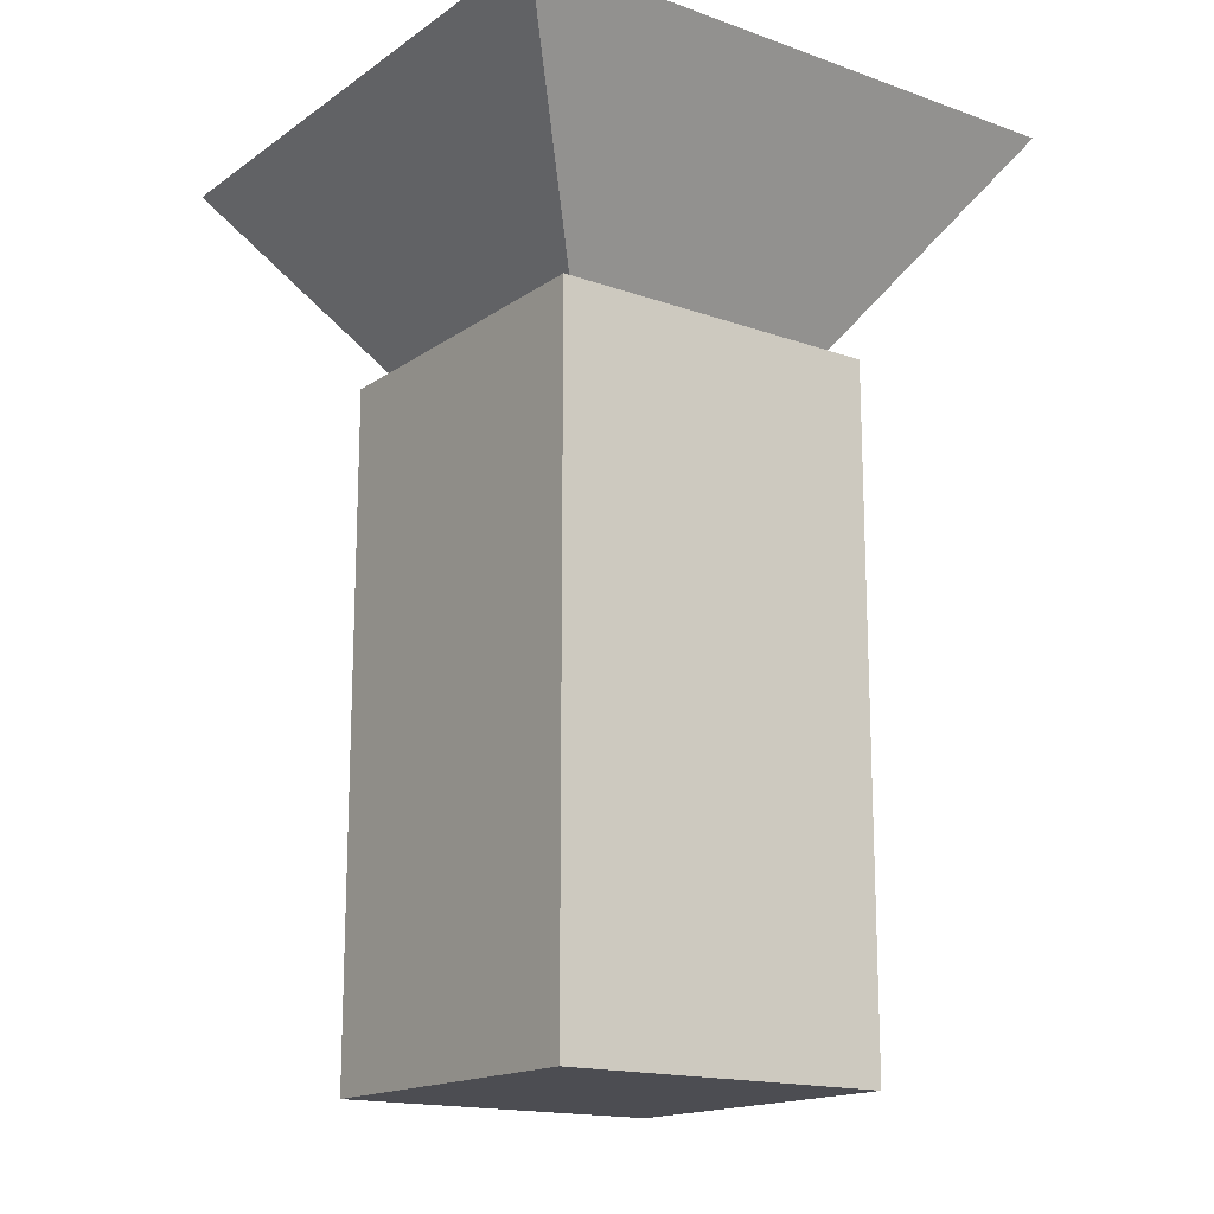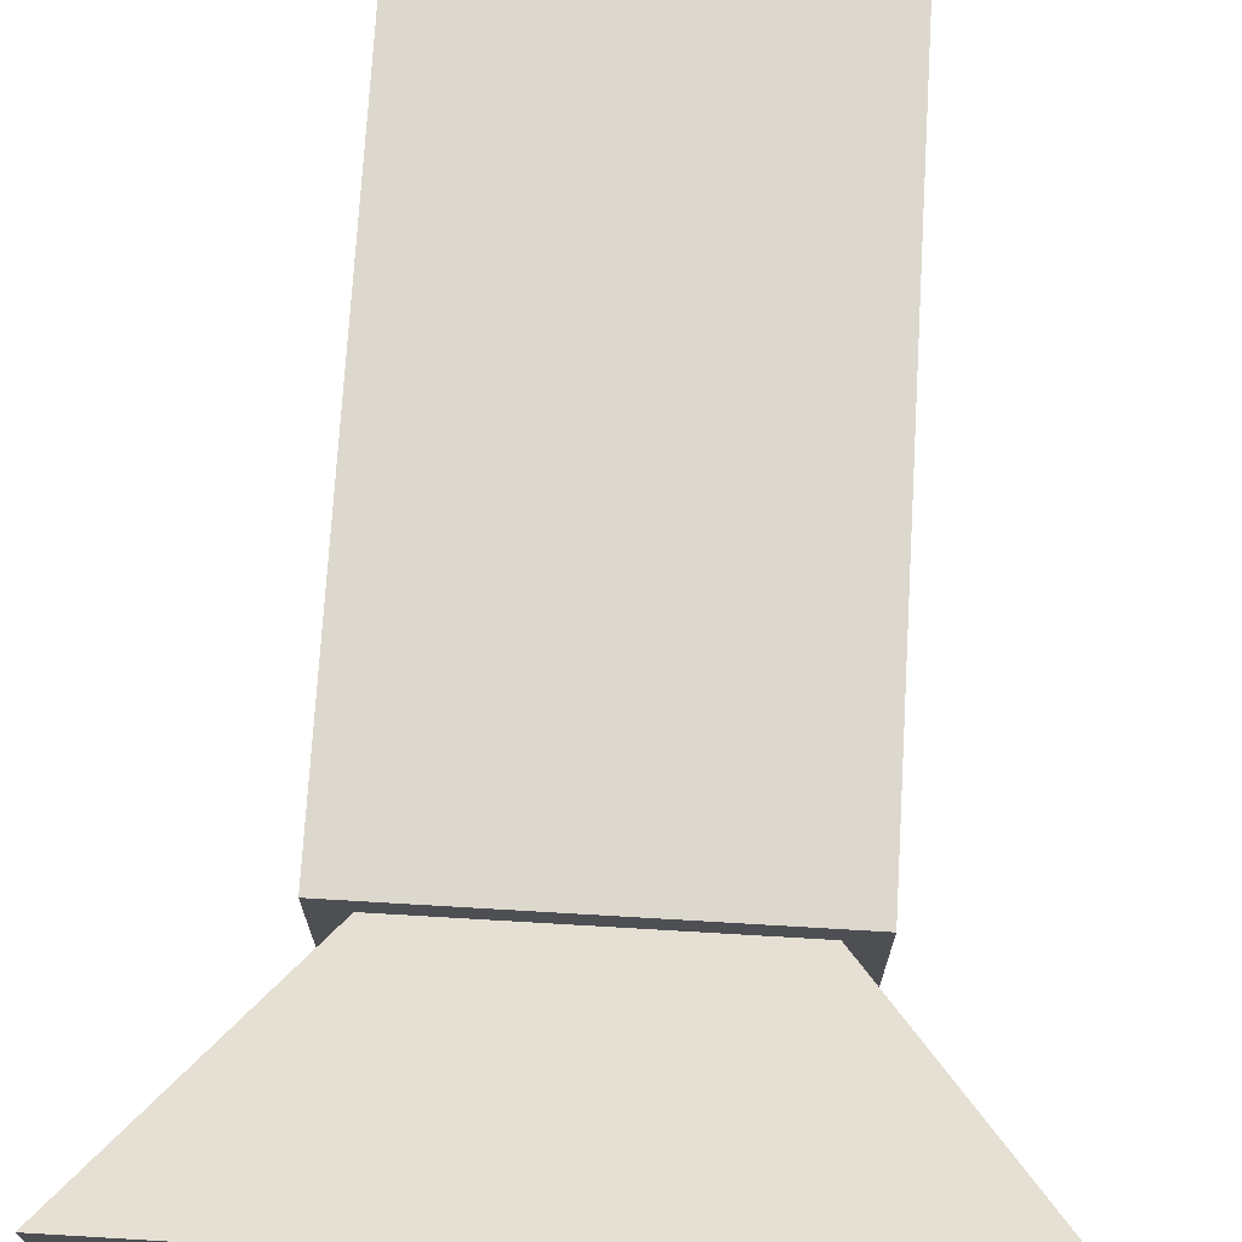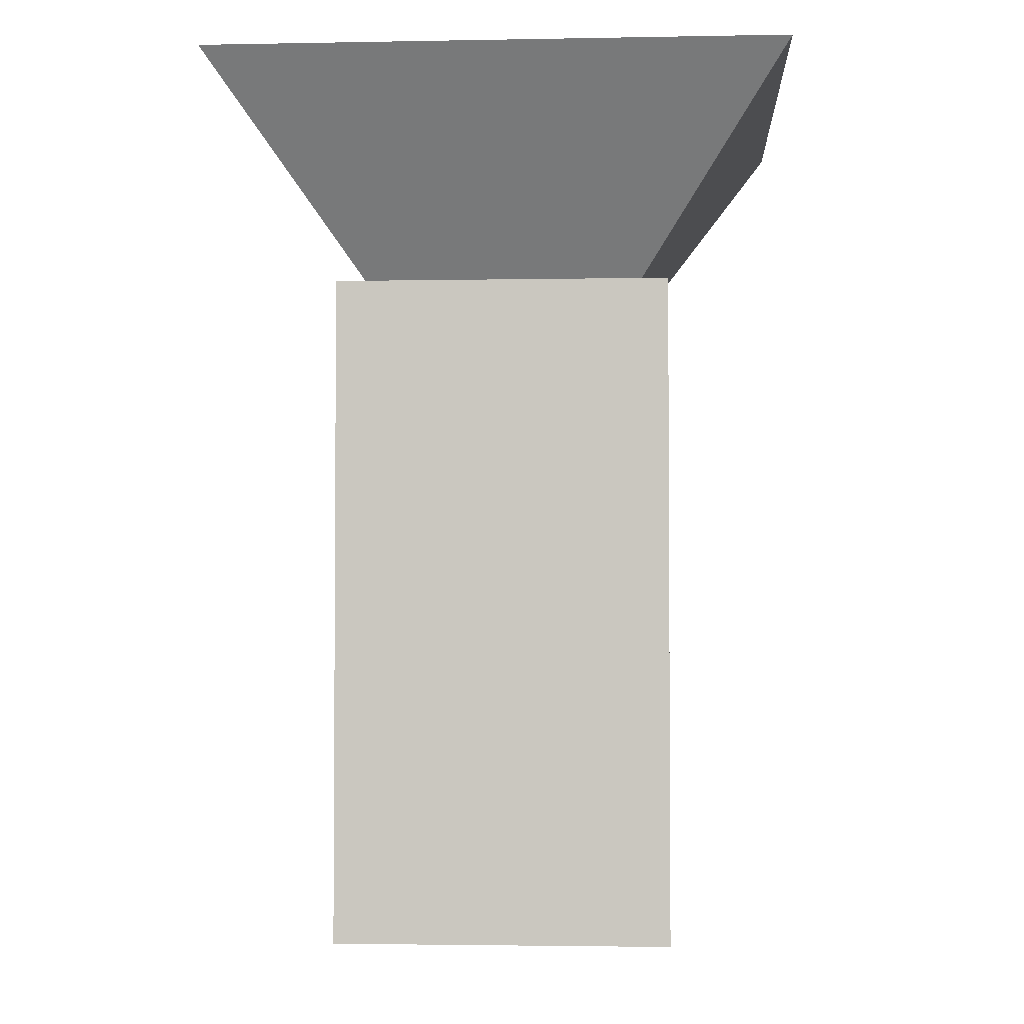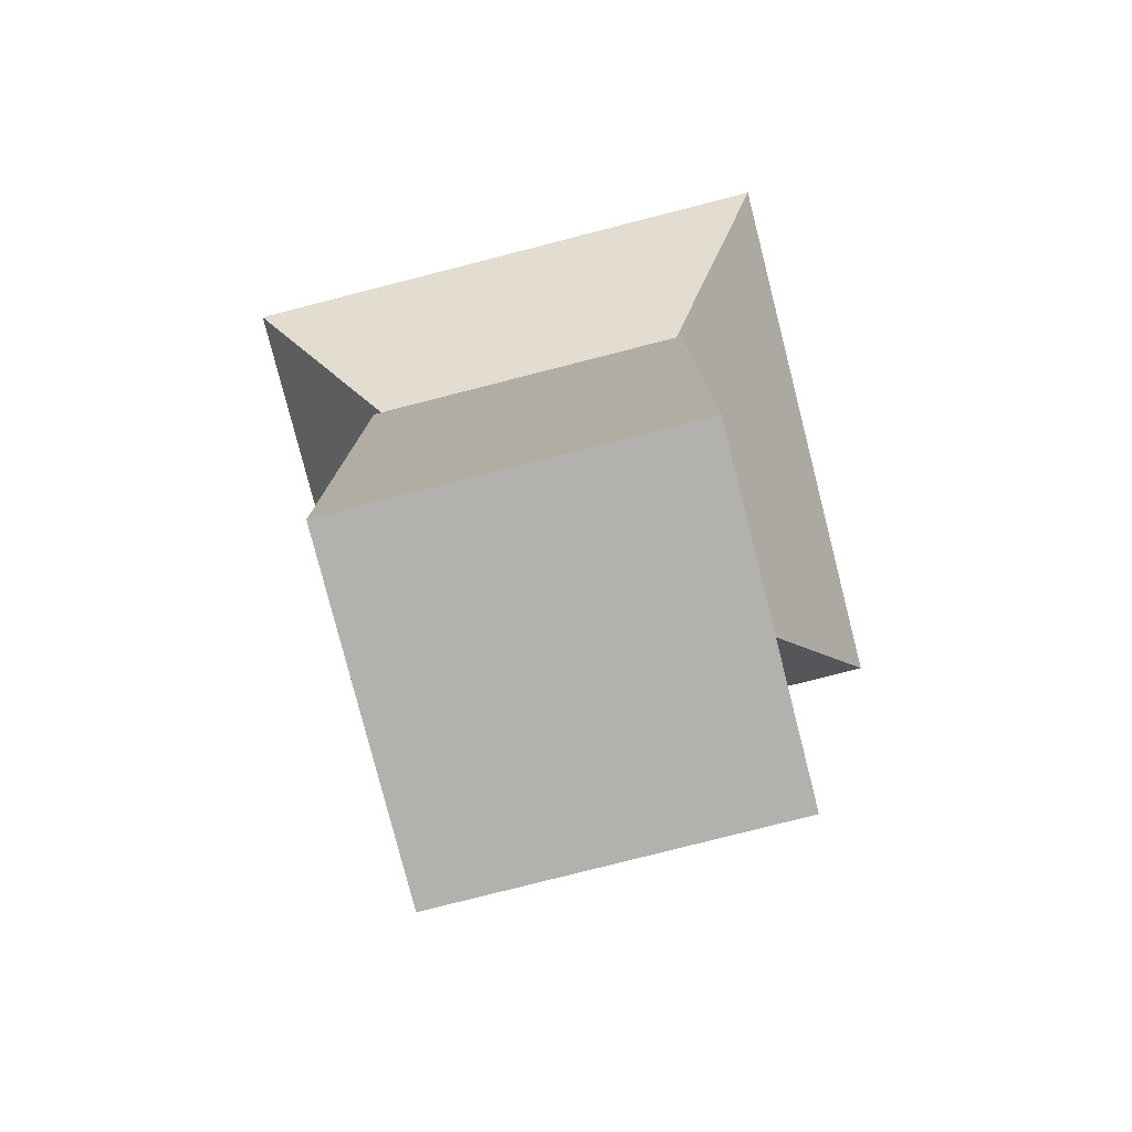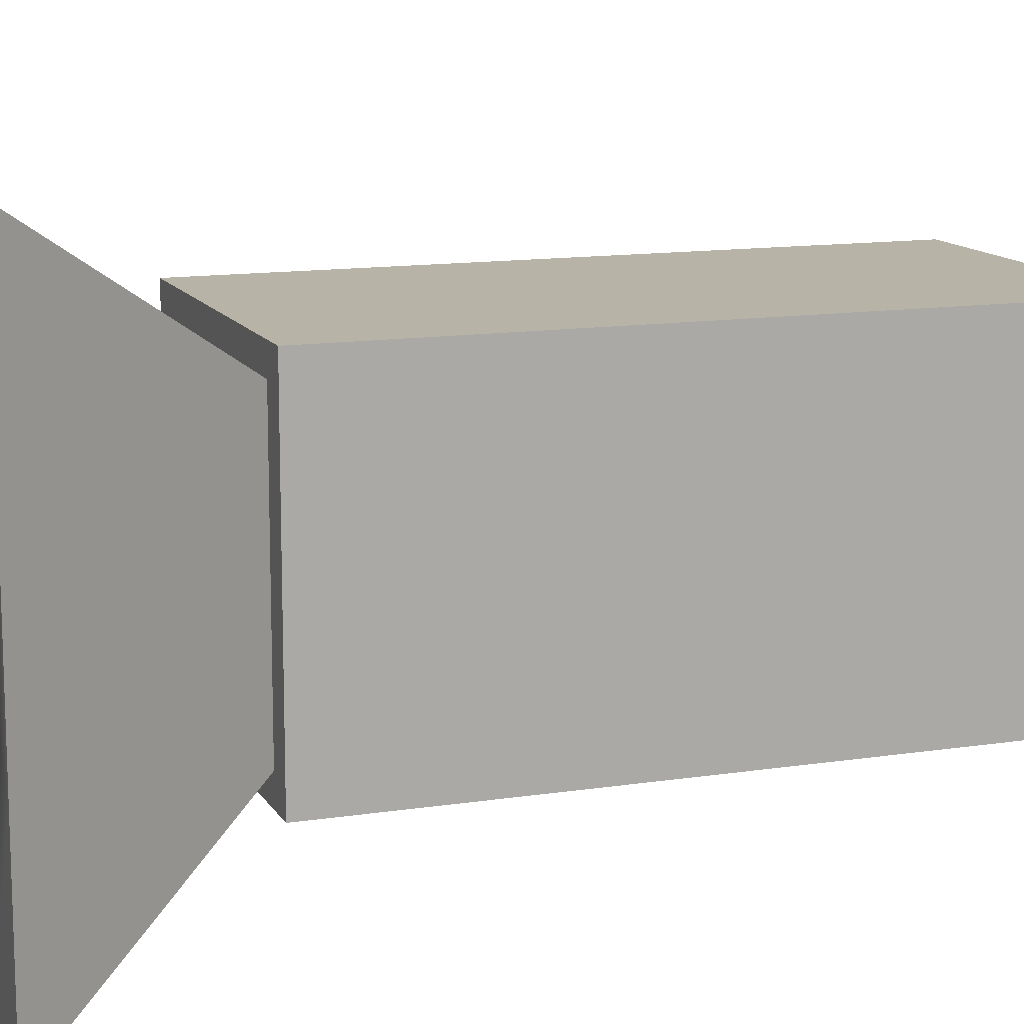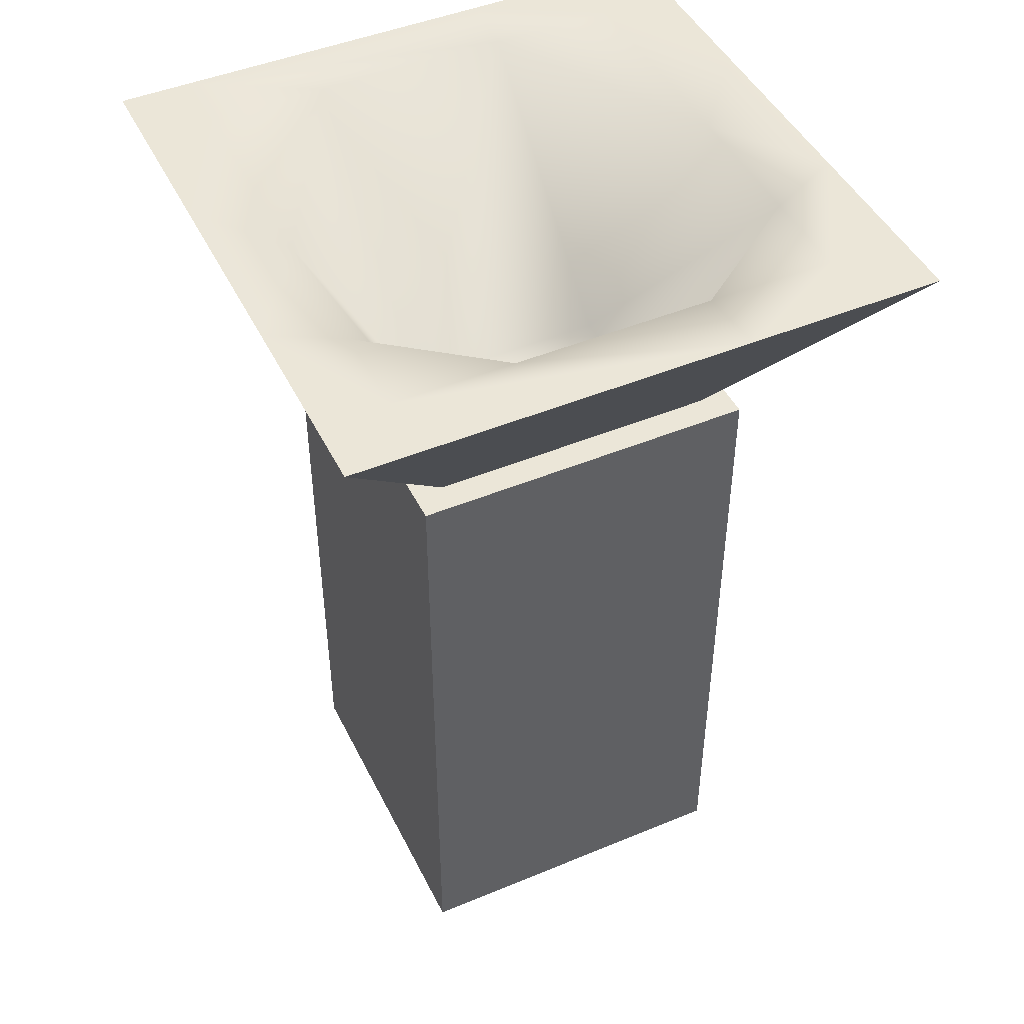
<metadata>
{"format":"obj","ext":"obj","renderer":"f3d","projection":"perspective","resolution":1024,"background":"white","views":[{"elev":-16.3,"azim":54.0,"up":"+Z"},{"elev":72.2,"azim":3.4,"up":"+Y"},{"elev":-2.8,"azim":3.7,"up":"+Z"},{"elev":-79.2,"azim":14.3,"up":"+Z"},{"elev":12.6,"azim":70.1,"up":"+Y"},{"elev":46.3,"azim":154.6,"up":"+Z"}]}
</metadata>
<code>
g default
v -0.6876 -0.5873 1.011
v 0.6876 -0.5873 1.011
v -0.6876 0.7879 1.011
v 0.6876 0.7879 1.011
v -0.3336 0.4339 0.5
v 0.3336 0.4339 0.5
v -0.3336 -0.2333 0.5
v 0.3336 -0.2333 0.5
v 0.6876 -0.1289 1.011
v 0.6876 0.3295 1.011
v -0.6876 -0.1289 1.011
v -0.6876 0.3295 1.011
v -0.2292 0.7879 1.011
v 0.5262 0.7879 1.011
v -0.2292 -0.5873 1.011
v 0.5262 -0.5873 1.011
v 0.5262 -0.4303 1.011
v 0.5262 0.6338 1.011
v -0.5082 -0.4303 1.011
v -0.5082 0.6338 1.011
v -0.2138 0.6338 1.011
v 0.2457 0.6338 1.011
v -0.2138 -0.4303 1.011
v 0.2457 -0.4303 1.011
v -0.5082 0.09067 1.011
v -0.5082 0.4177 1.011
v 0.5262 0.09067 1.011
v 0.5262 0.4177 1.011
v -0.2138 0.4177 0.5101
v -0.2138 0.09067 0.5101
v 0.2457 0.4177 0.5101
v 0.2457 0.09067 0.5101
v -0.404 -0.3031 0.5
v 0.404 -0.3031 0.5
v -0.404 0.5 0.5
v 0.404 0.5 0.5
v -0.404 0.5 -1.103
v 0.404 0.5 -1.103
v -0.404 -0.3031 -1.103
v 0.404 -0.3031 -1.103
g polySurface1
f 2 9 16
f 4 14 10
f 1 15 19
f 1 19 11
f 19 15 23
f 15 16 23
f 23 16 24
f 24 16 17
f 16 9 17
f 17 9 27
f 19 25 11
f 9 10 27
f 11 25 12
f 27 10 28
f 28 10 18
f 10 14 18
f 14 13 18
f 18 13 22
f 25 26 12
f 26 20 12
f 12 20 3
f 3 20 13
f 22 13 21
f 20 21 13
f 3 13 5
f 4 6 14
f 14 6 13
f 13 6 5
f 5 6 7
f 7 6 8
f 2 16 8
f 1 7 15
f 16 15 8
f 7 8 15
f 2 8 9
f 4 10 6
f 8 6 9
f 6 10 9
f 1 11 7
f 3 5 12
f 7 11 5
f 11 12 5
f 18 22 28
f 28 22 31
f 30 25 23
f 23 25 19
f 29 21 26
f 26 21 20
f 25 30 26
f 26 30 29
f 24 32 23
f 23 32 30
f 29 31 21
f 21 31 22
f 30 32 29
f 29 32 31
f 32 24 27
f 27 24 17
f 28 31 27
f 27 31 32
f 33 34 35
f 35 34 36
f 35 36 37
f 37 36 38
f 37 38 39
f 39 38 40
f 39 40 33
f 33 40 34
f 34 40 36
f 36 40 38
f 39 33 37
f 37 33 35

</code>
